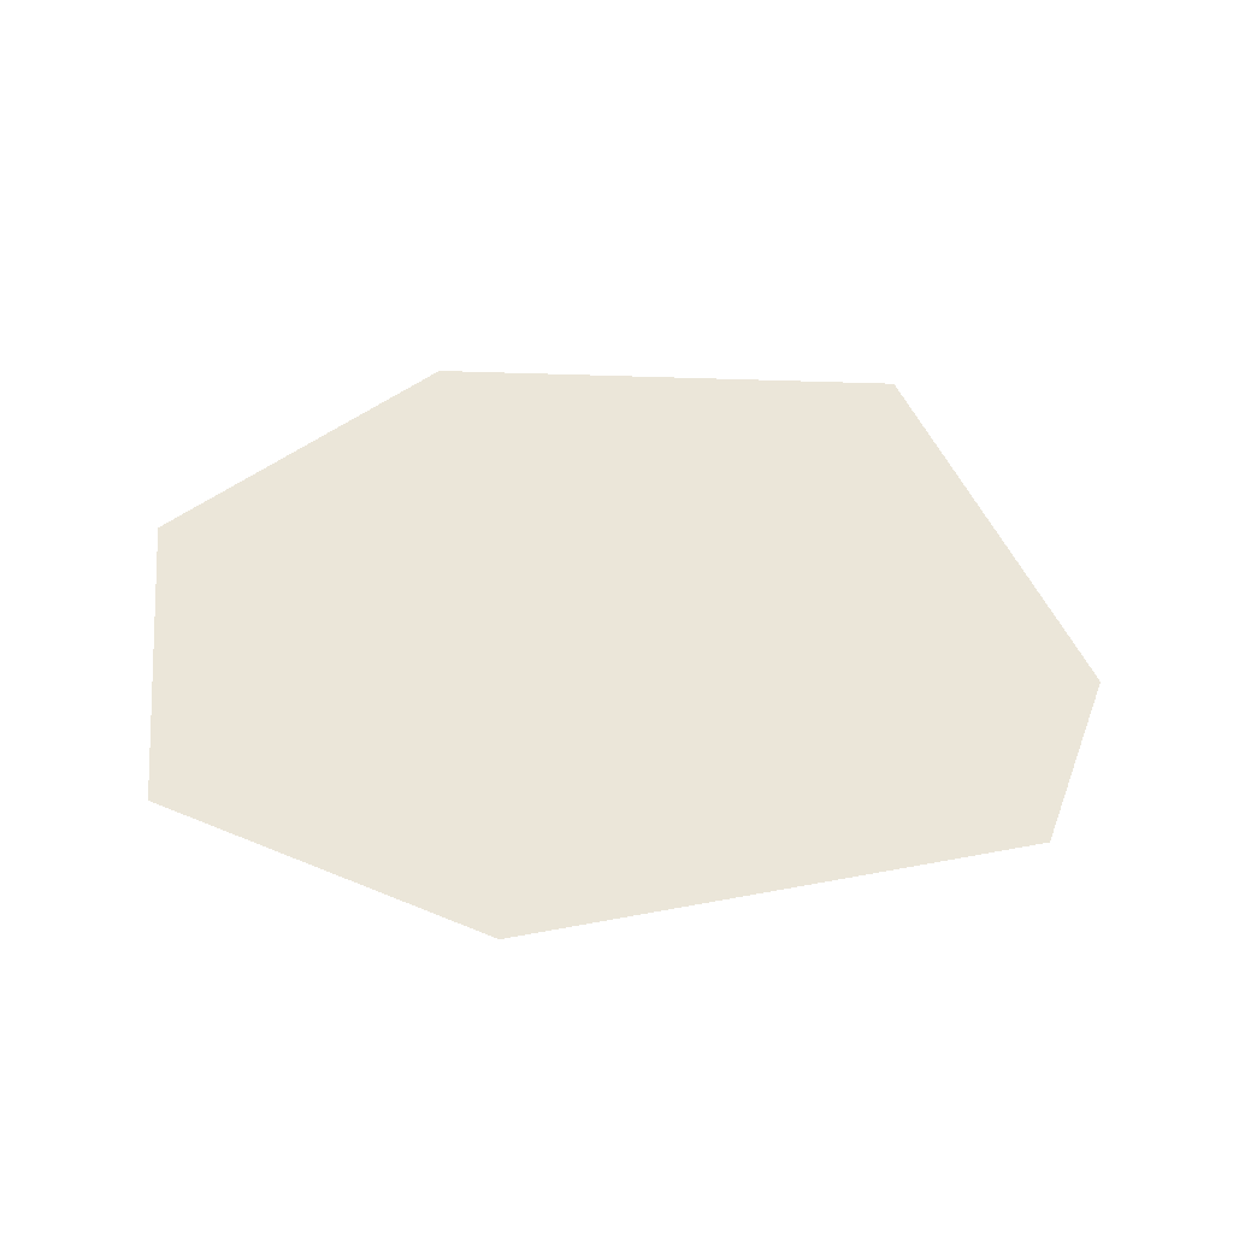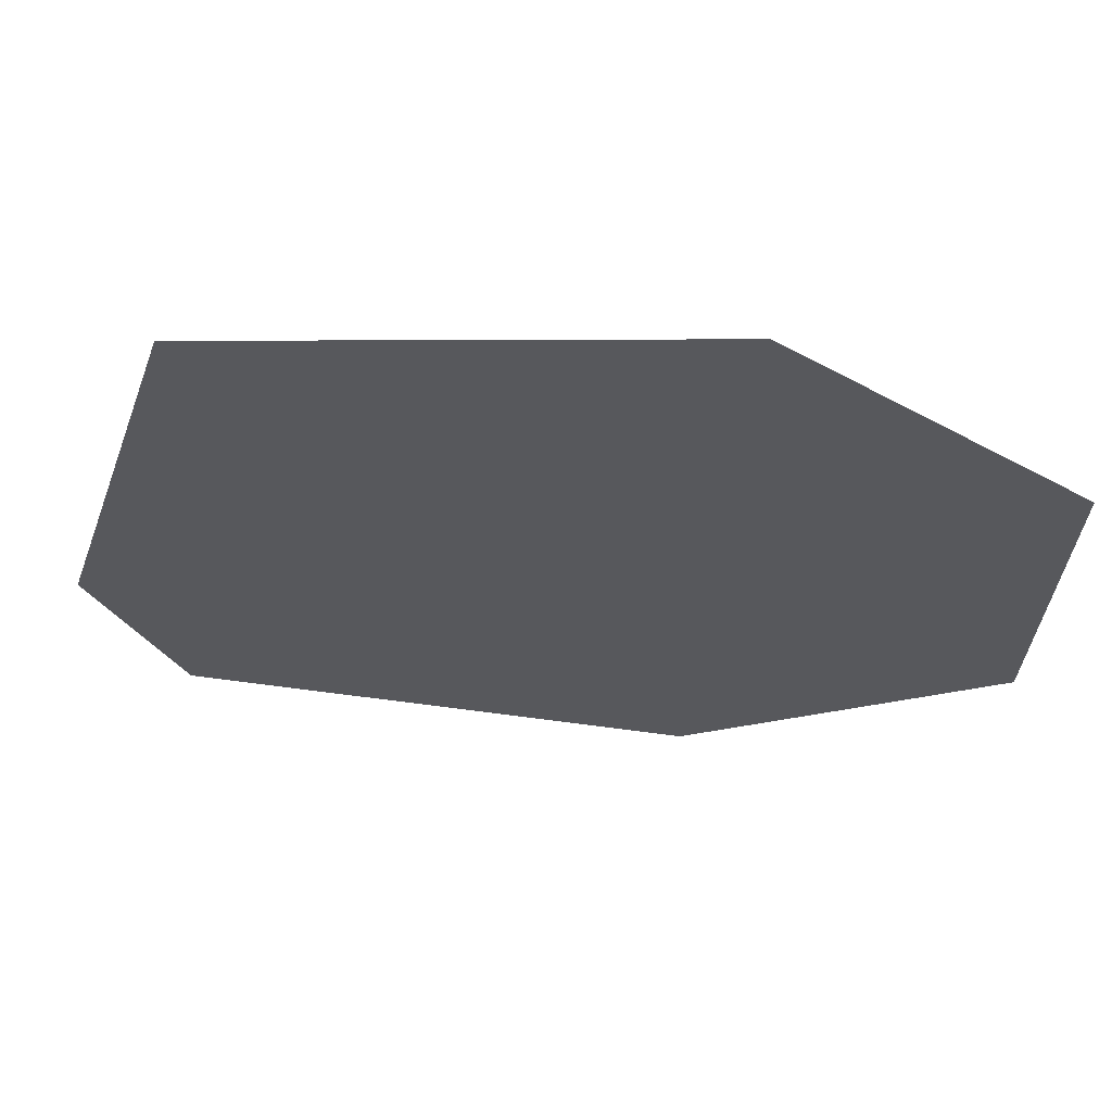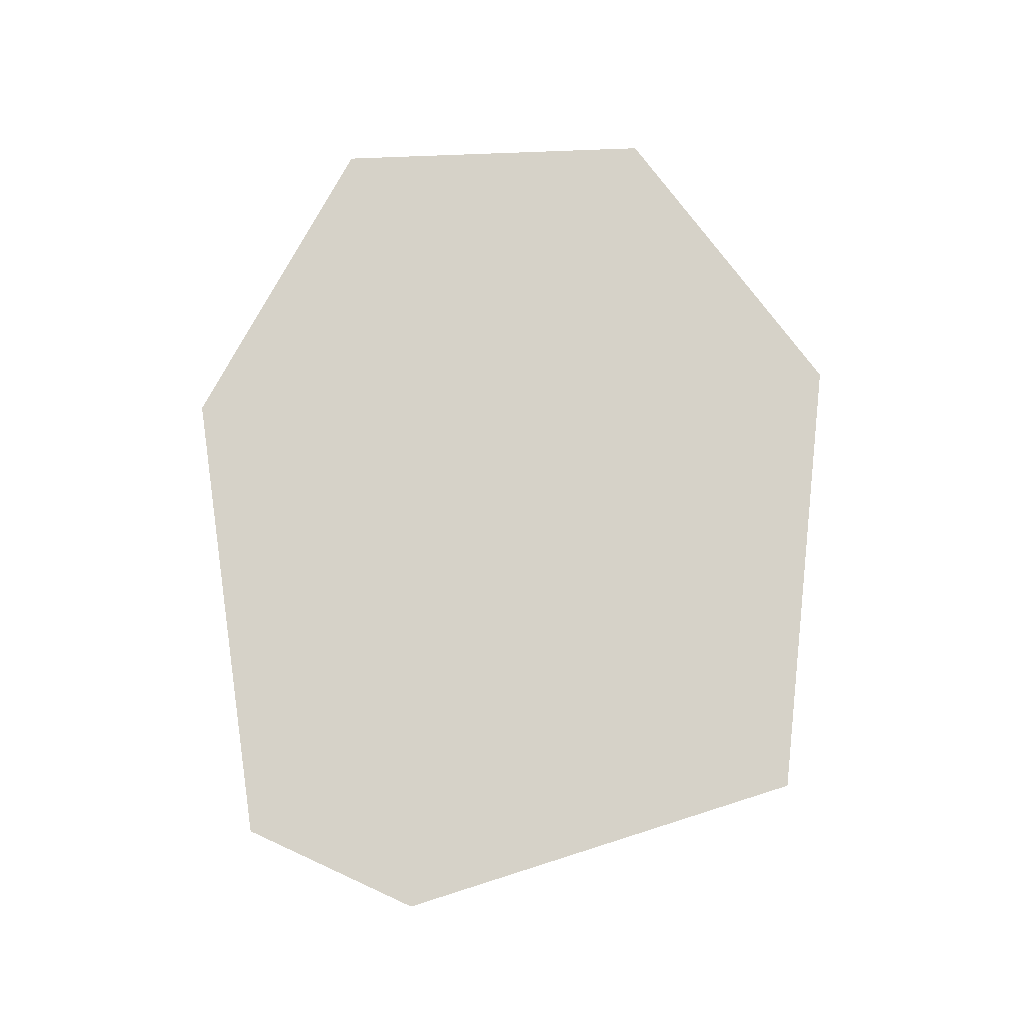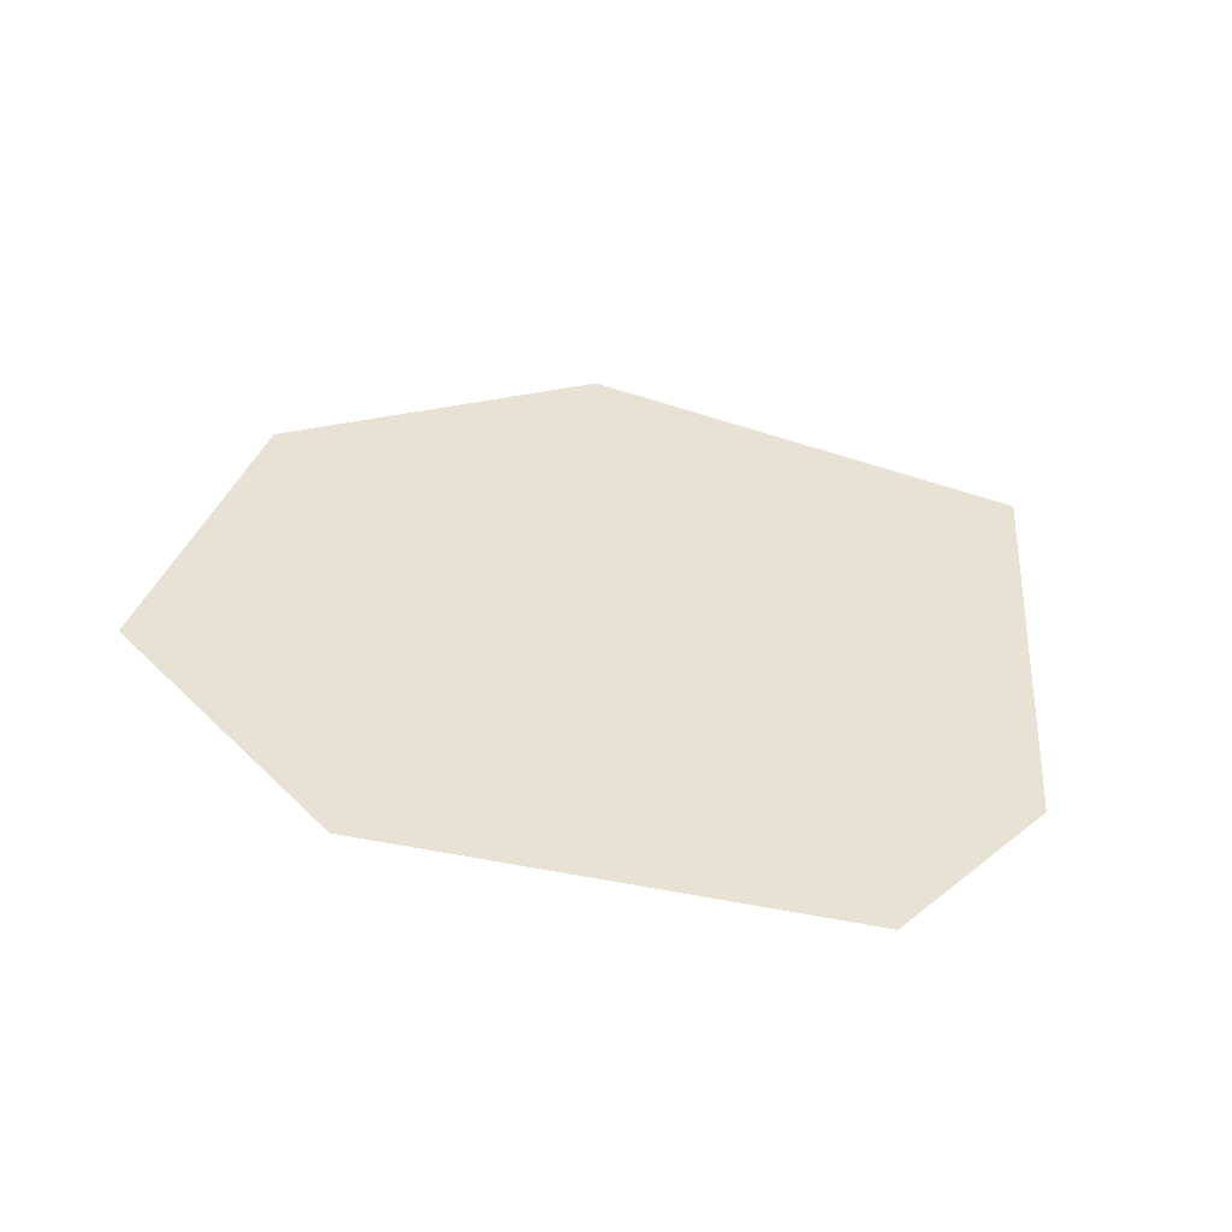
<metadata>
{"format":"obj","ext":"obj","renderer":"f3d","projection":"perspective","resolution":1024,"background":"white","views":[{"elev":48.2,"azim":176.0,"up":"+Y"},{"elev":61.2,"azim":4.1,"up":"+Z"},{"elev":78.3,"azim":-90.2,"up":"+Y"},{"elev":39.9,"azim":-158.9,"up":"+Y"}]}
</metadata>
<code>
g GeneratedMesh.obj
v 0.6821 0 0.8654
v 0.6428 0 0.1073
v 0.9789 0 0.6432
v 0.9662 0 0.2859
v 0.1814 0 0.8092
v 0.0436 0 0.3675
v 0.1308 0 0.179
f 3 2 1
f 3 4 2
f 2 5 1
f 2 7 6
f 2 6 5

</code>
